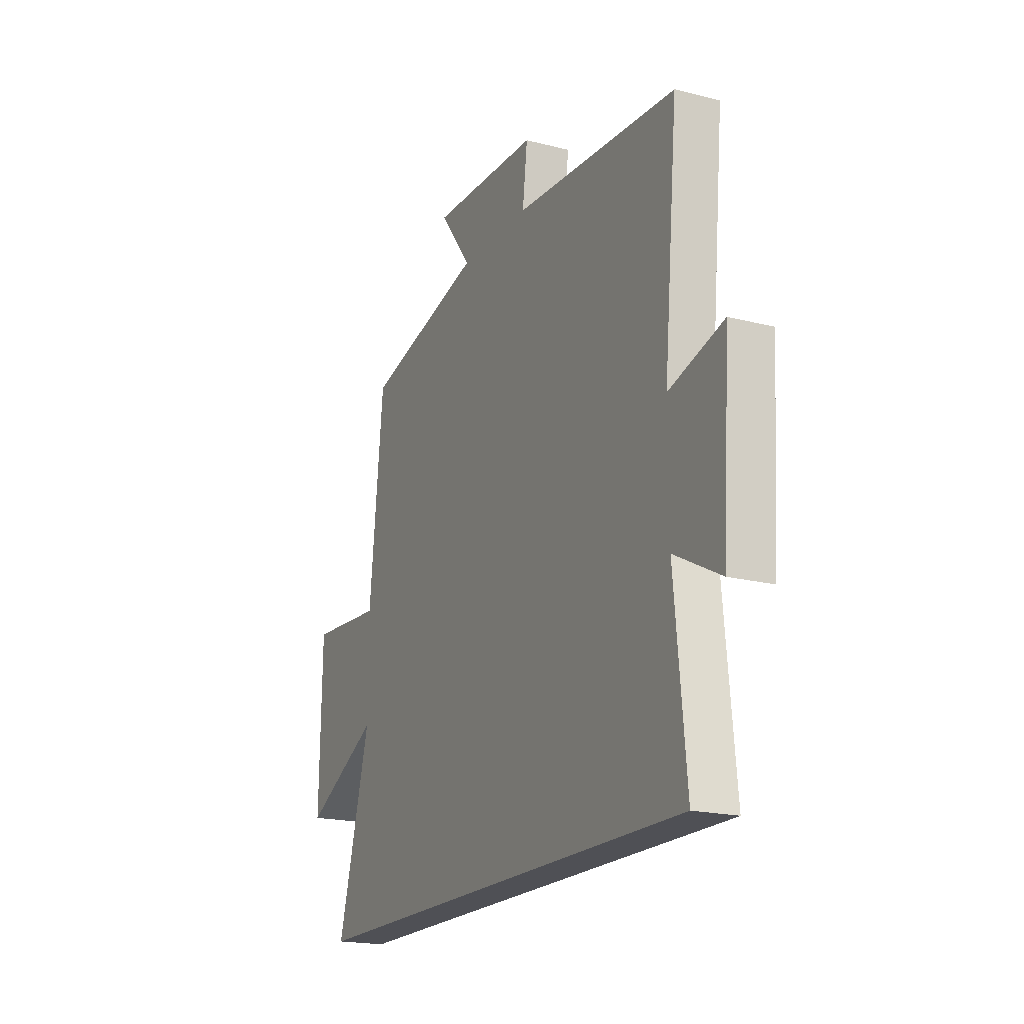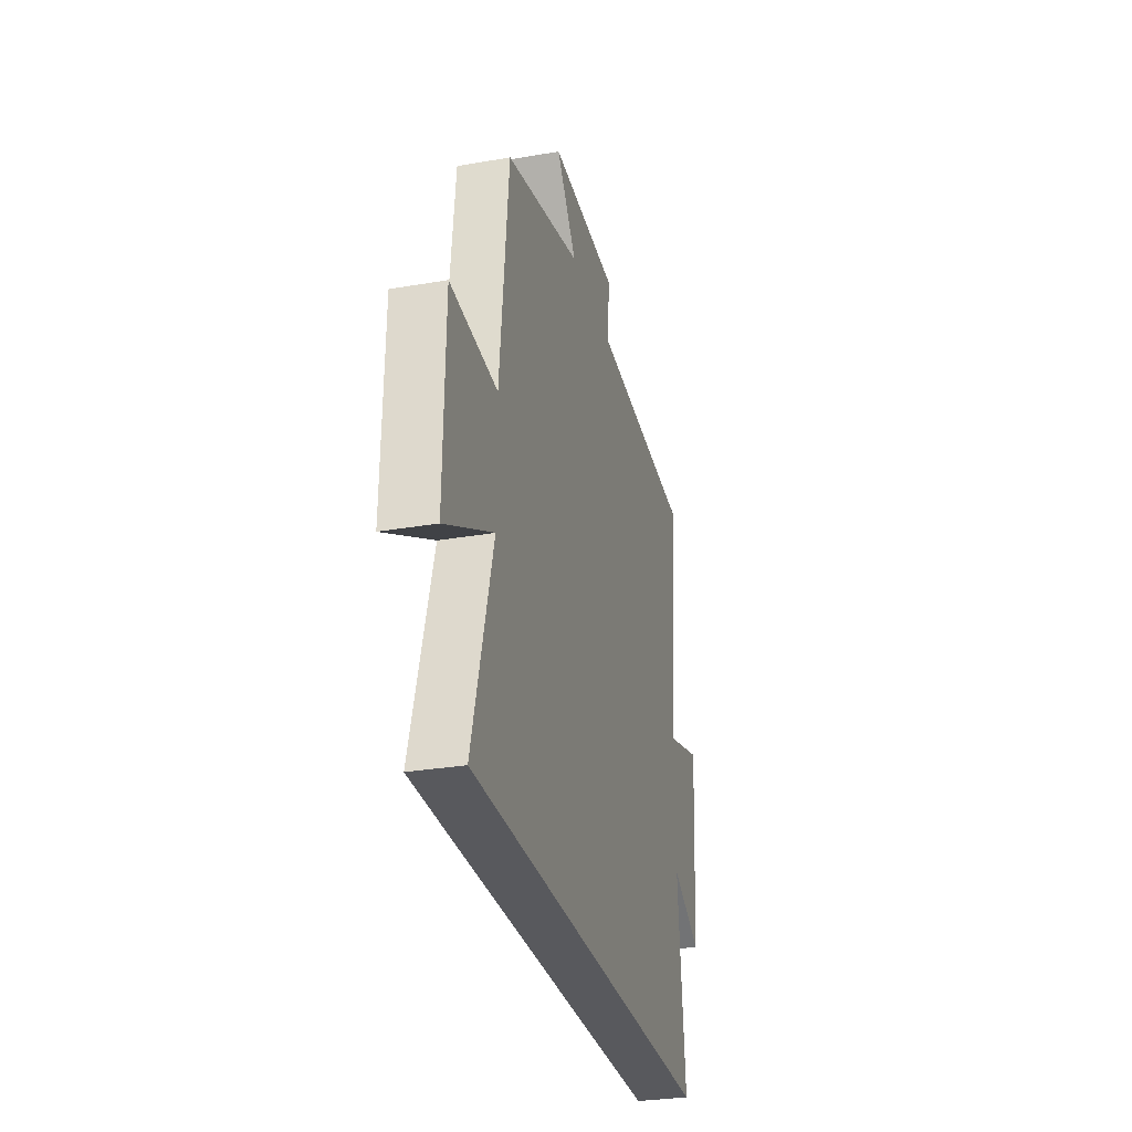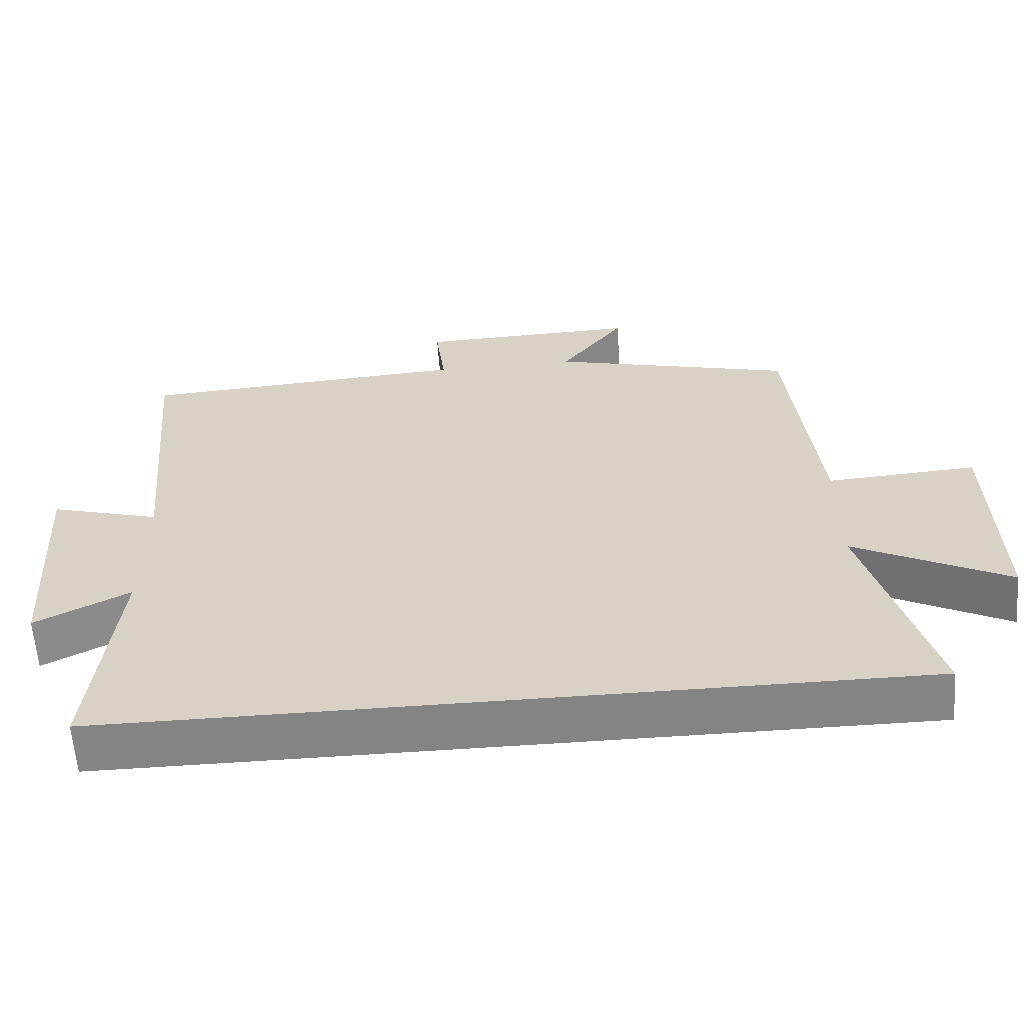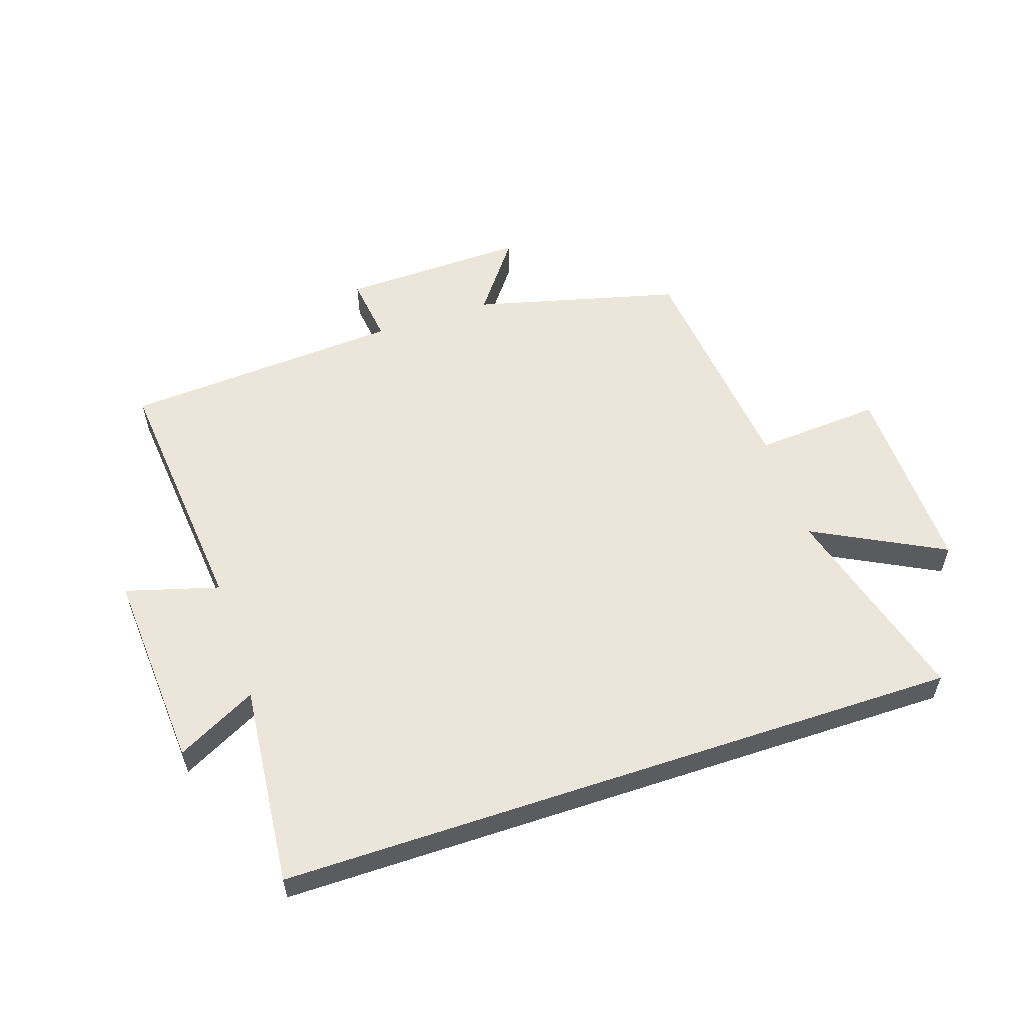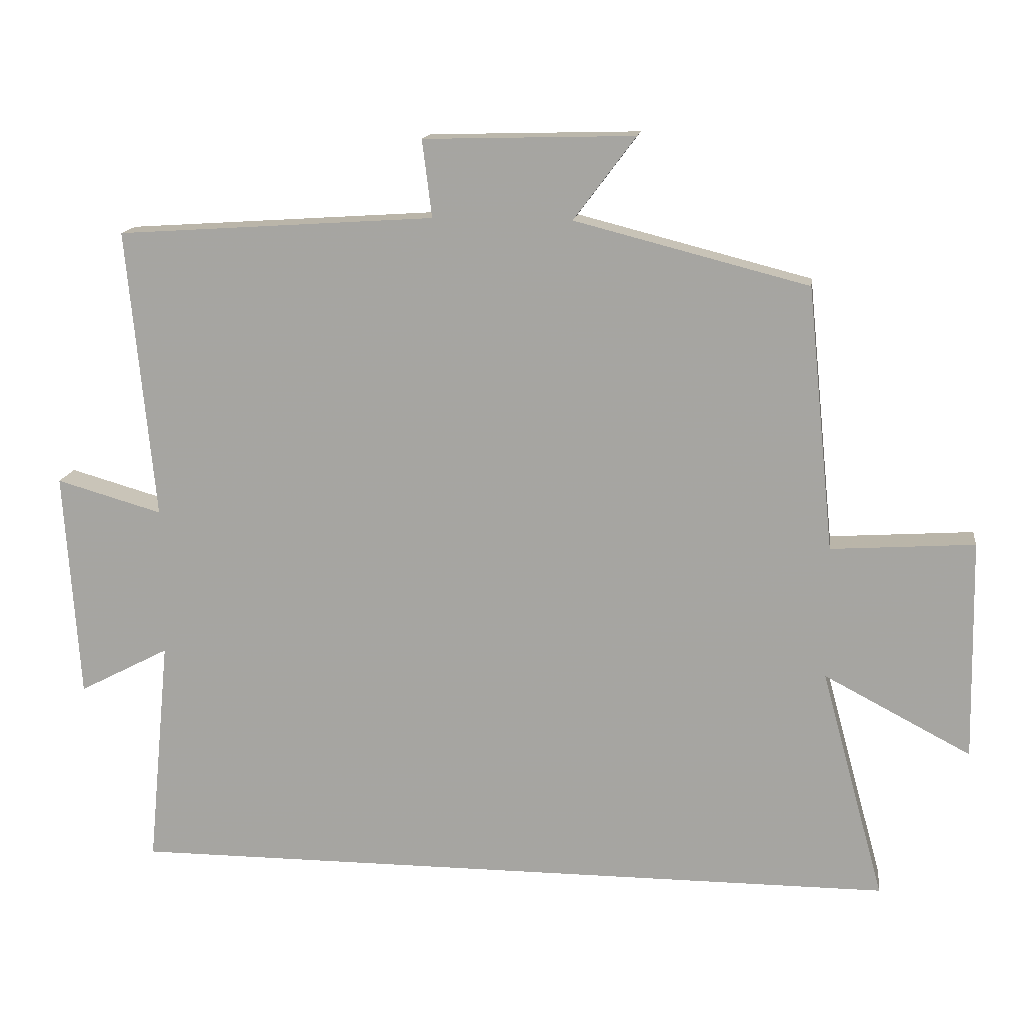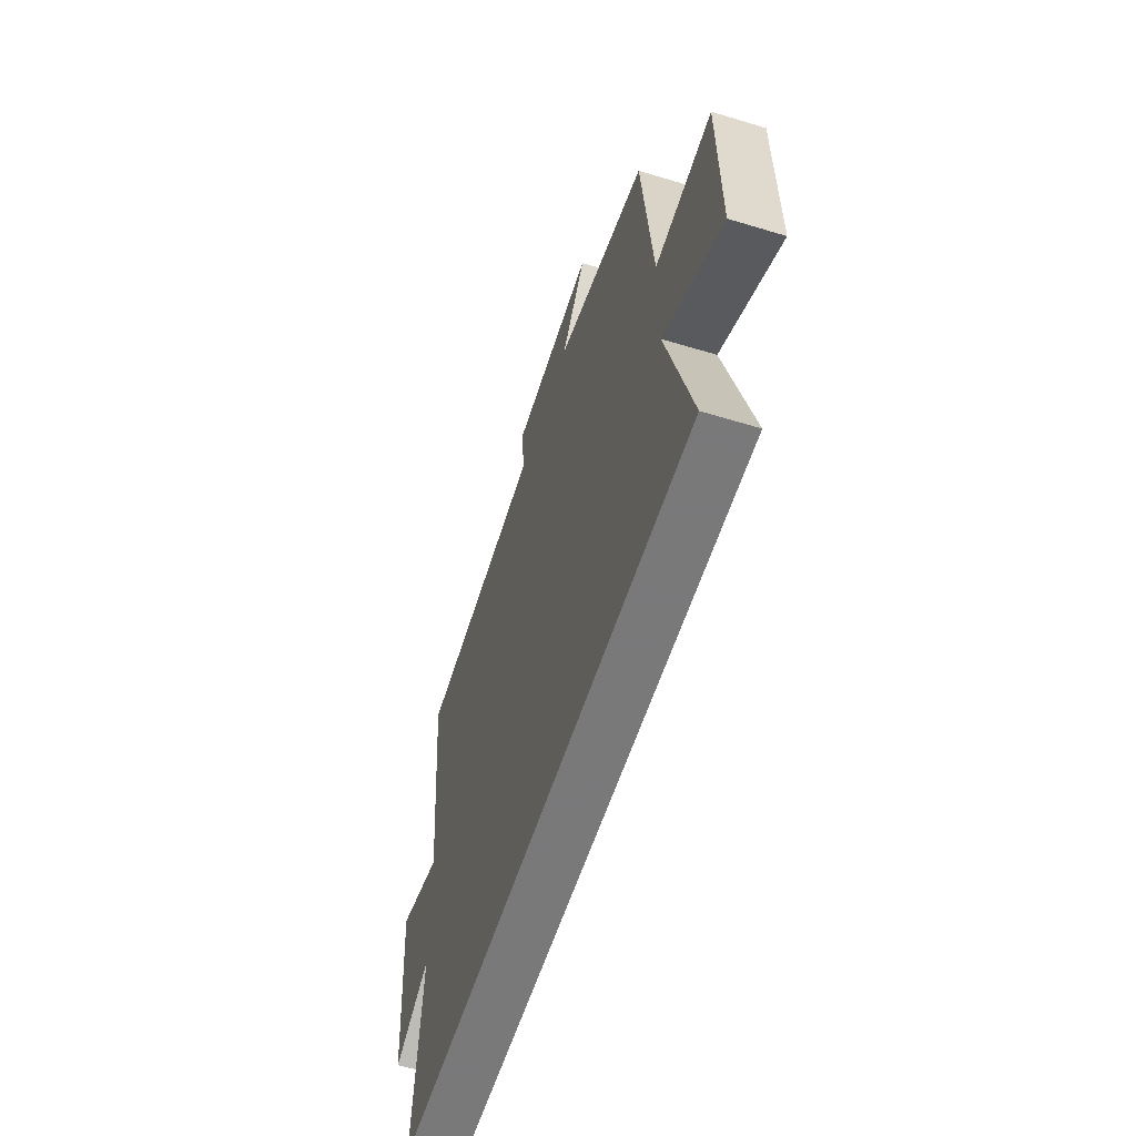
<metadata>
{"format":"obj","ext":"obj","renderer":"f3d","projection":"perspective","resolution":1024,"background":"white","views":[{"elev":-19.3,"azim":64.3,"up":"+Z"},{"elev":-30.0,"azim":-75.9,"up":"+Z"},{"elev":-61.3,"azim":-175.9,"up":"+Z"},{"elev":56.4,"azim":161.5,"up":"+Y"},{"elev":14.7,"azim":-172.4,"up":"+Z"},{"elev":-57.8,"azim":-107.6,"up":"+Z"}]}
</metadata>
<code>
v 0.532 0.07 -0.5
v -0.592 0.07 -0.5
v -0.5 0.07 -0.164
v -0.714 0.07 -0.276
v -0.708 0.07 0.044
v -0.5 0.07 0.03
v -0.461 0.07 0.413
v -0.122 0.07 0.5
v -0.212 0.07 0.62
v 0.094 0.07 0.612
v 0.08 0.07 0.5
v 0.54 0.07 0.47
v 0.5 0.07 0.05
v 0.653 0.07 0.094
v 0.631 0.07 -0.236
v 0.5 0.07 -0.168
v 0.532 0 -0.5
v -0.592 0 -0.5
v -0.5 0 -0.164
v -0.714 0 -0.276
v -0.708 0 0.044
v -0.5 0 0.03
v -0.461 0 0.413
v -0.122 0 0.5
v -0.212 0 0.62
v 0.094 0 0.612
v 0.08 0 0.5
v 0.54 0 0.47
v 0.5 0 0.05
v 0.653 0 0.094
v 0.631 0 -0.236
v 0.5 0 -0.168
f 13 14 15 16
f 11 12 13
f 11 13 16
f 8 9 10 11
f 6 7 8 11
f 6 11 16 1
f 3 4 5 6
f 1 2 3
f 1 3 6
f 32 31 30 29
f 29 28 27
f 32 29 27
f 27 26 25 24
f 27 24 23 22
f 17 32 27 22
f 22 21 20 19
f 19 18 17
f 22 19 17
f 1 17 18 2
f 2 18 19 3
f 3 19 20 4
f 4 20 21 5
f 5 21 22 6
f 6 22 23 7
f 7 23 24 8
f 8 24 25 9
f 9 25 26 10
f 10 26 27 11
f 11 27 28 12
f 12 28 29 13
f 13 29 30 14
f 14 30 31 15
f 15 31 32 16
f 16 32 17 1

</code>
